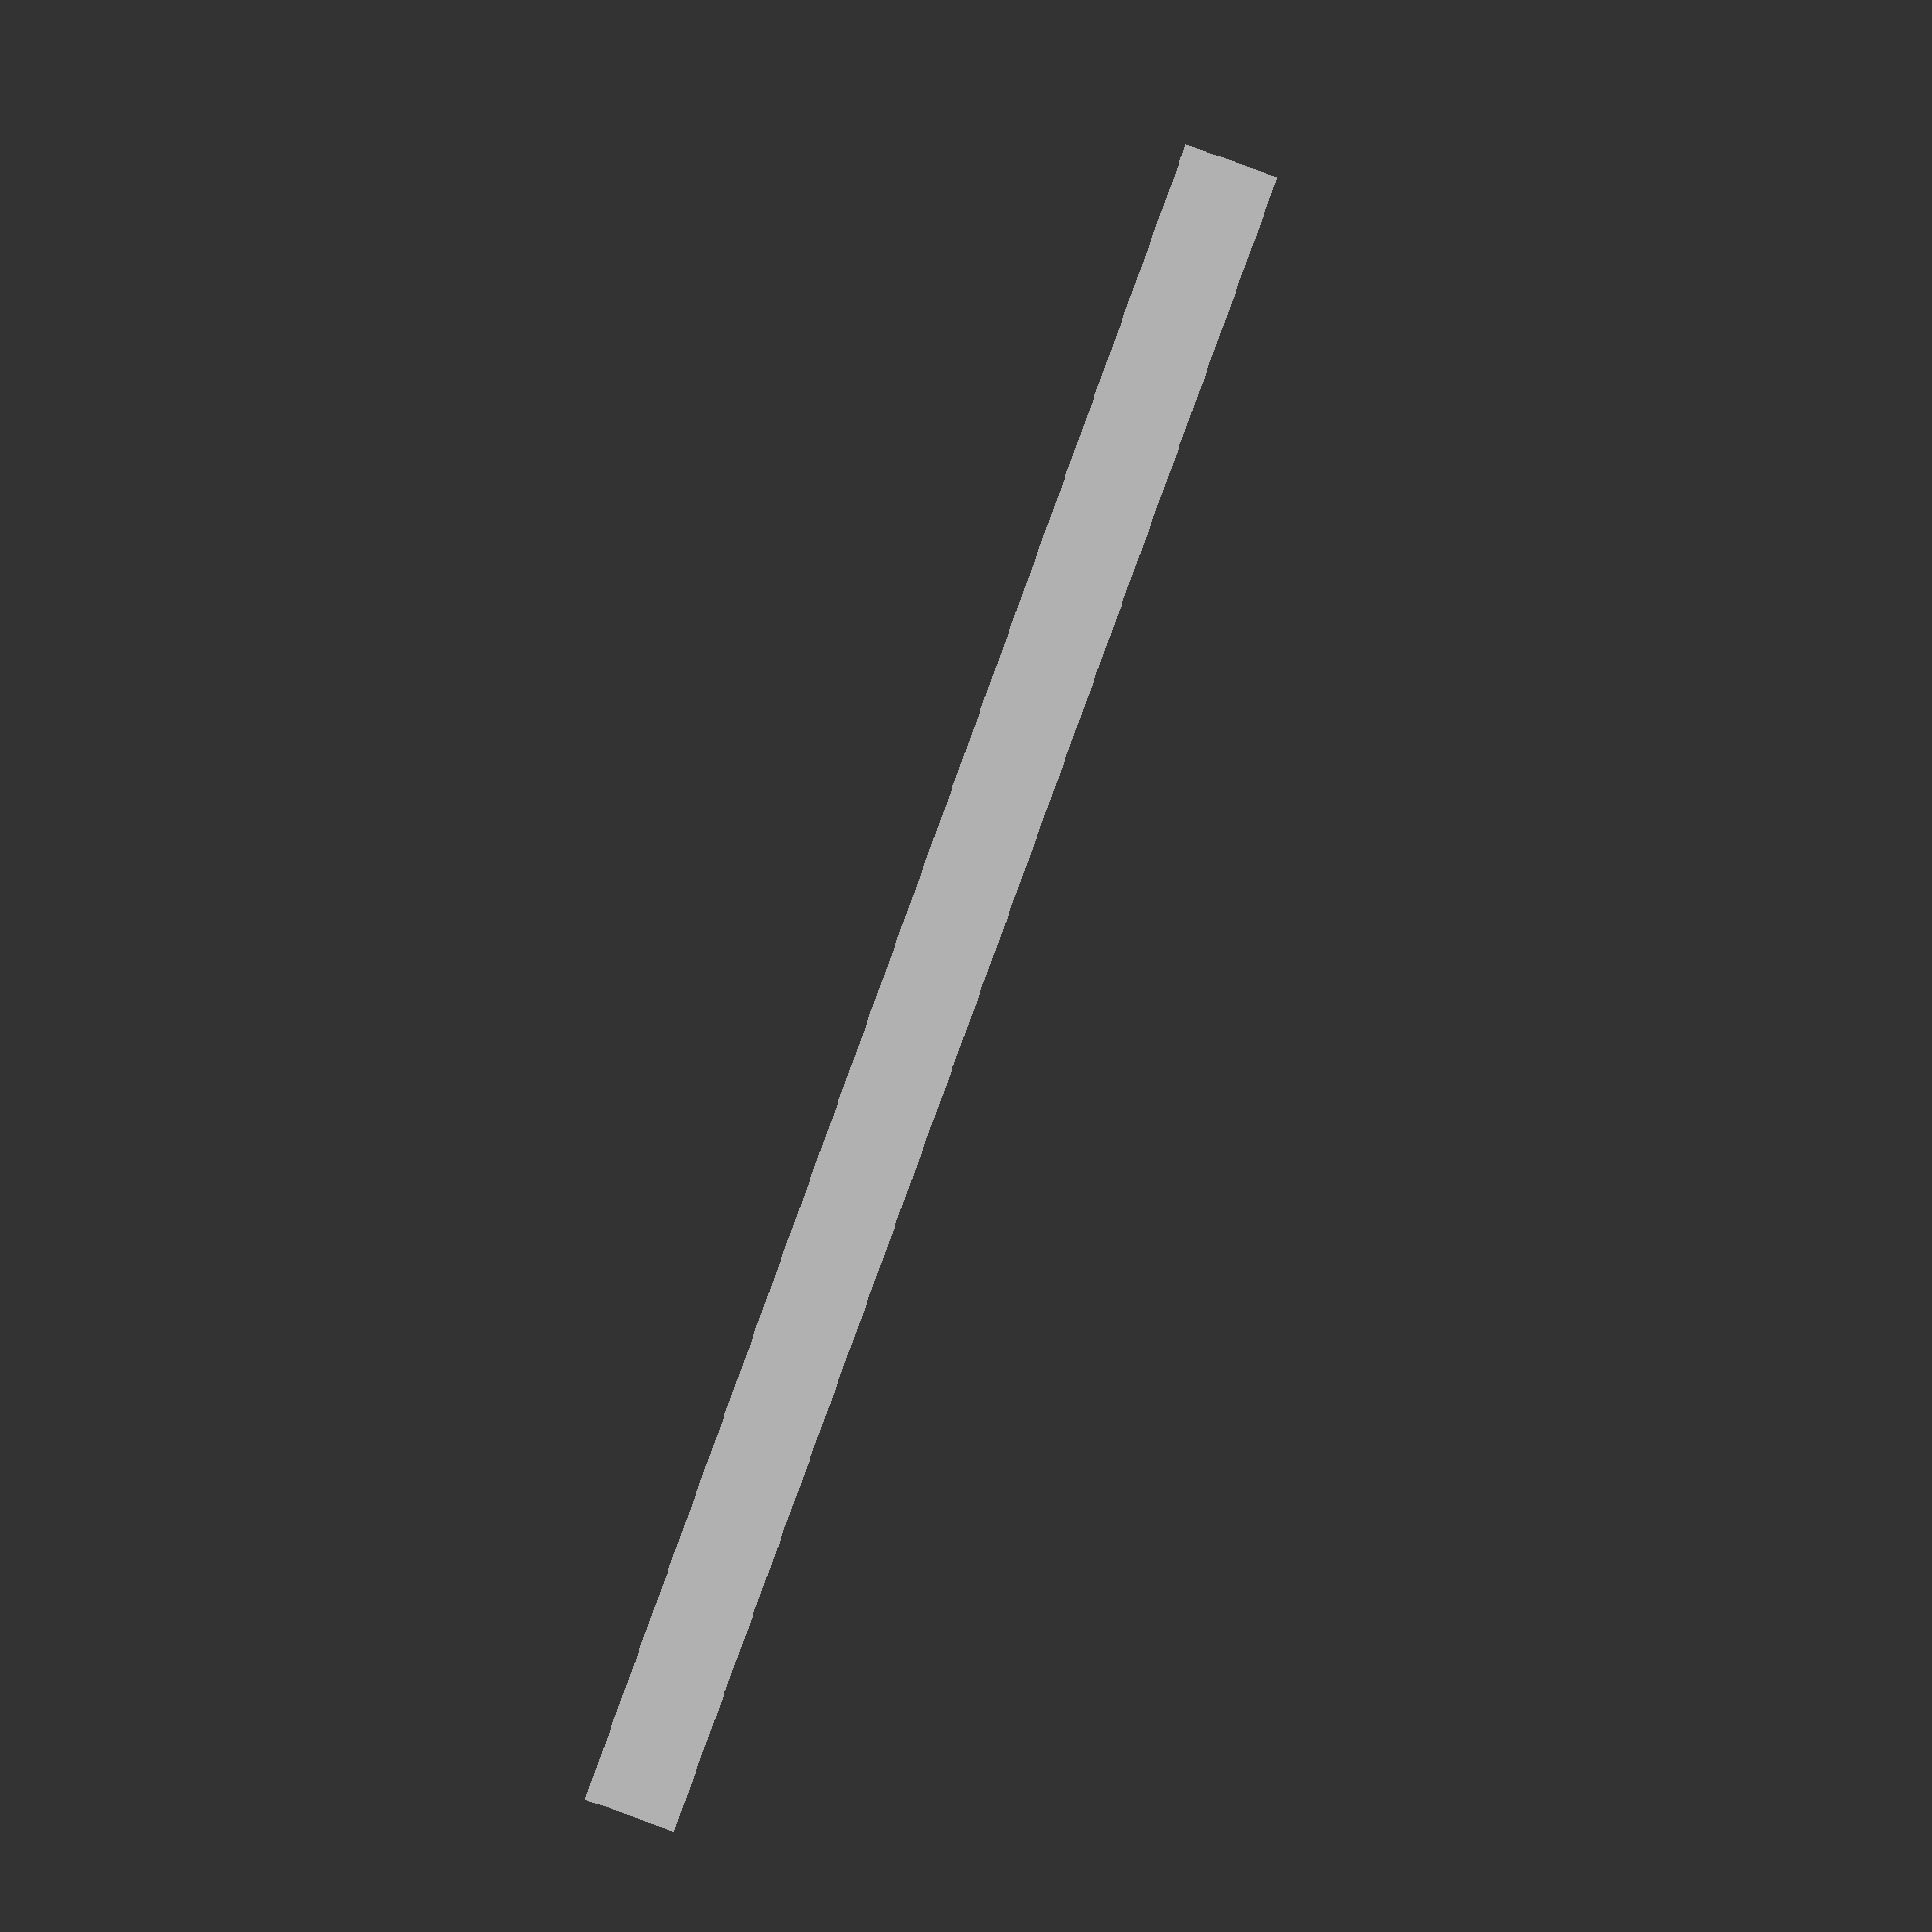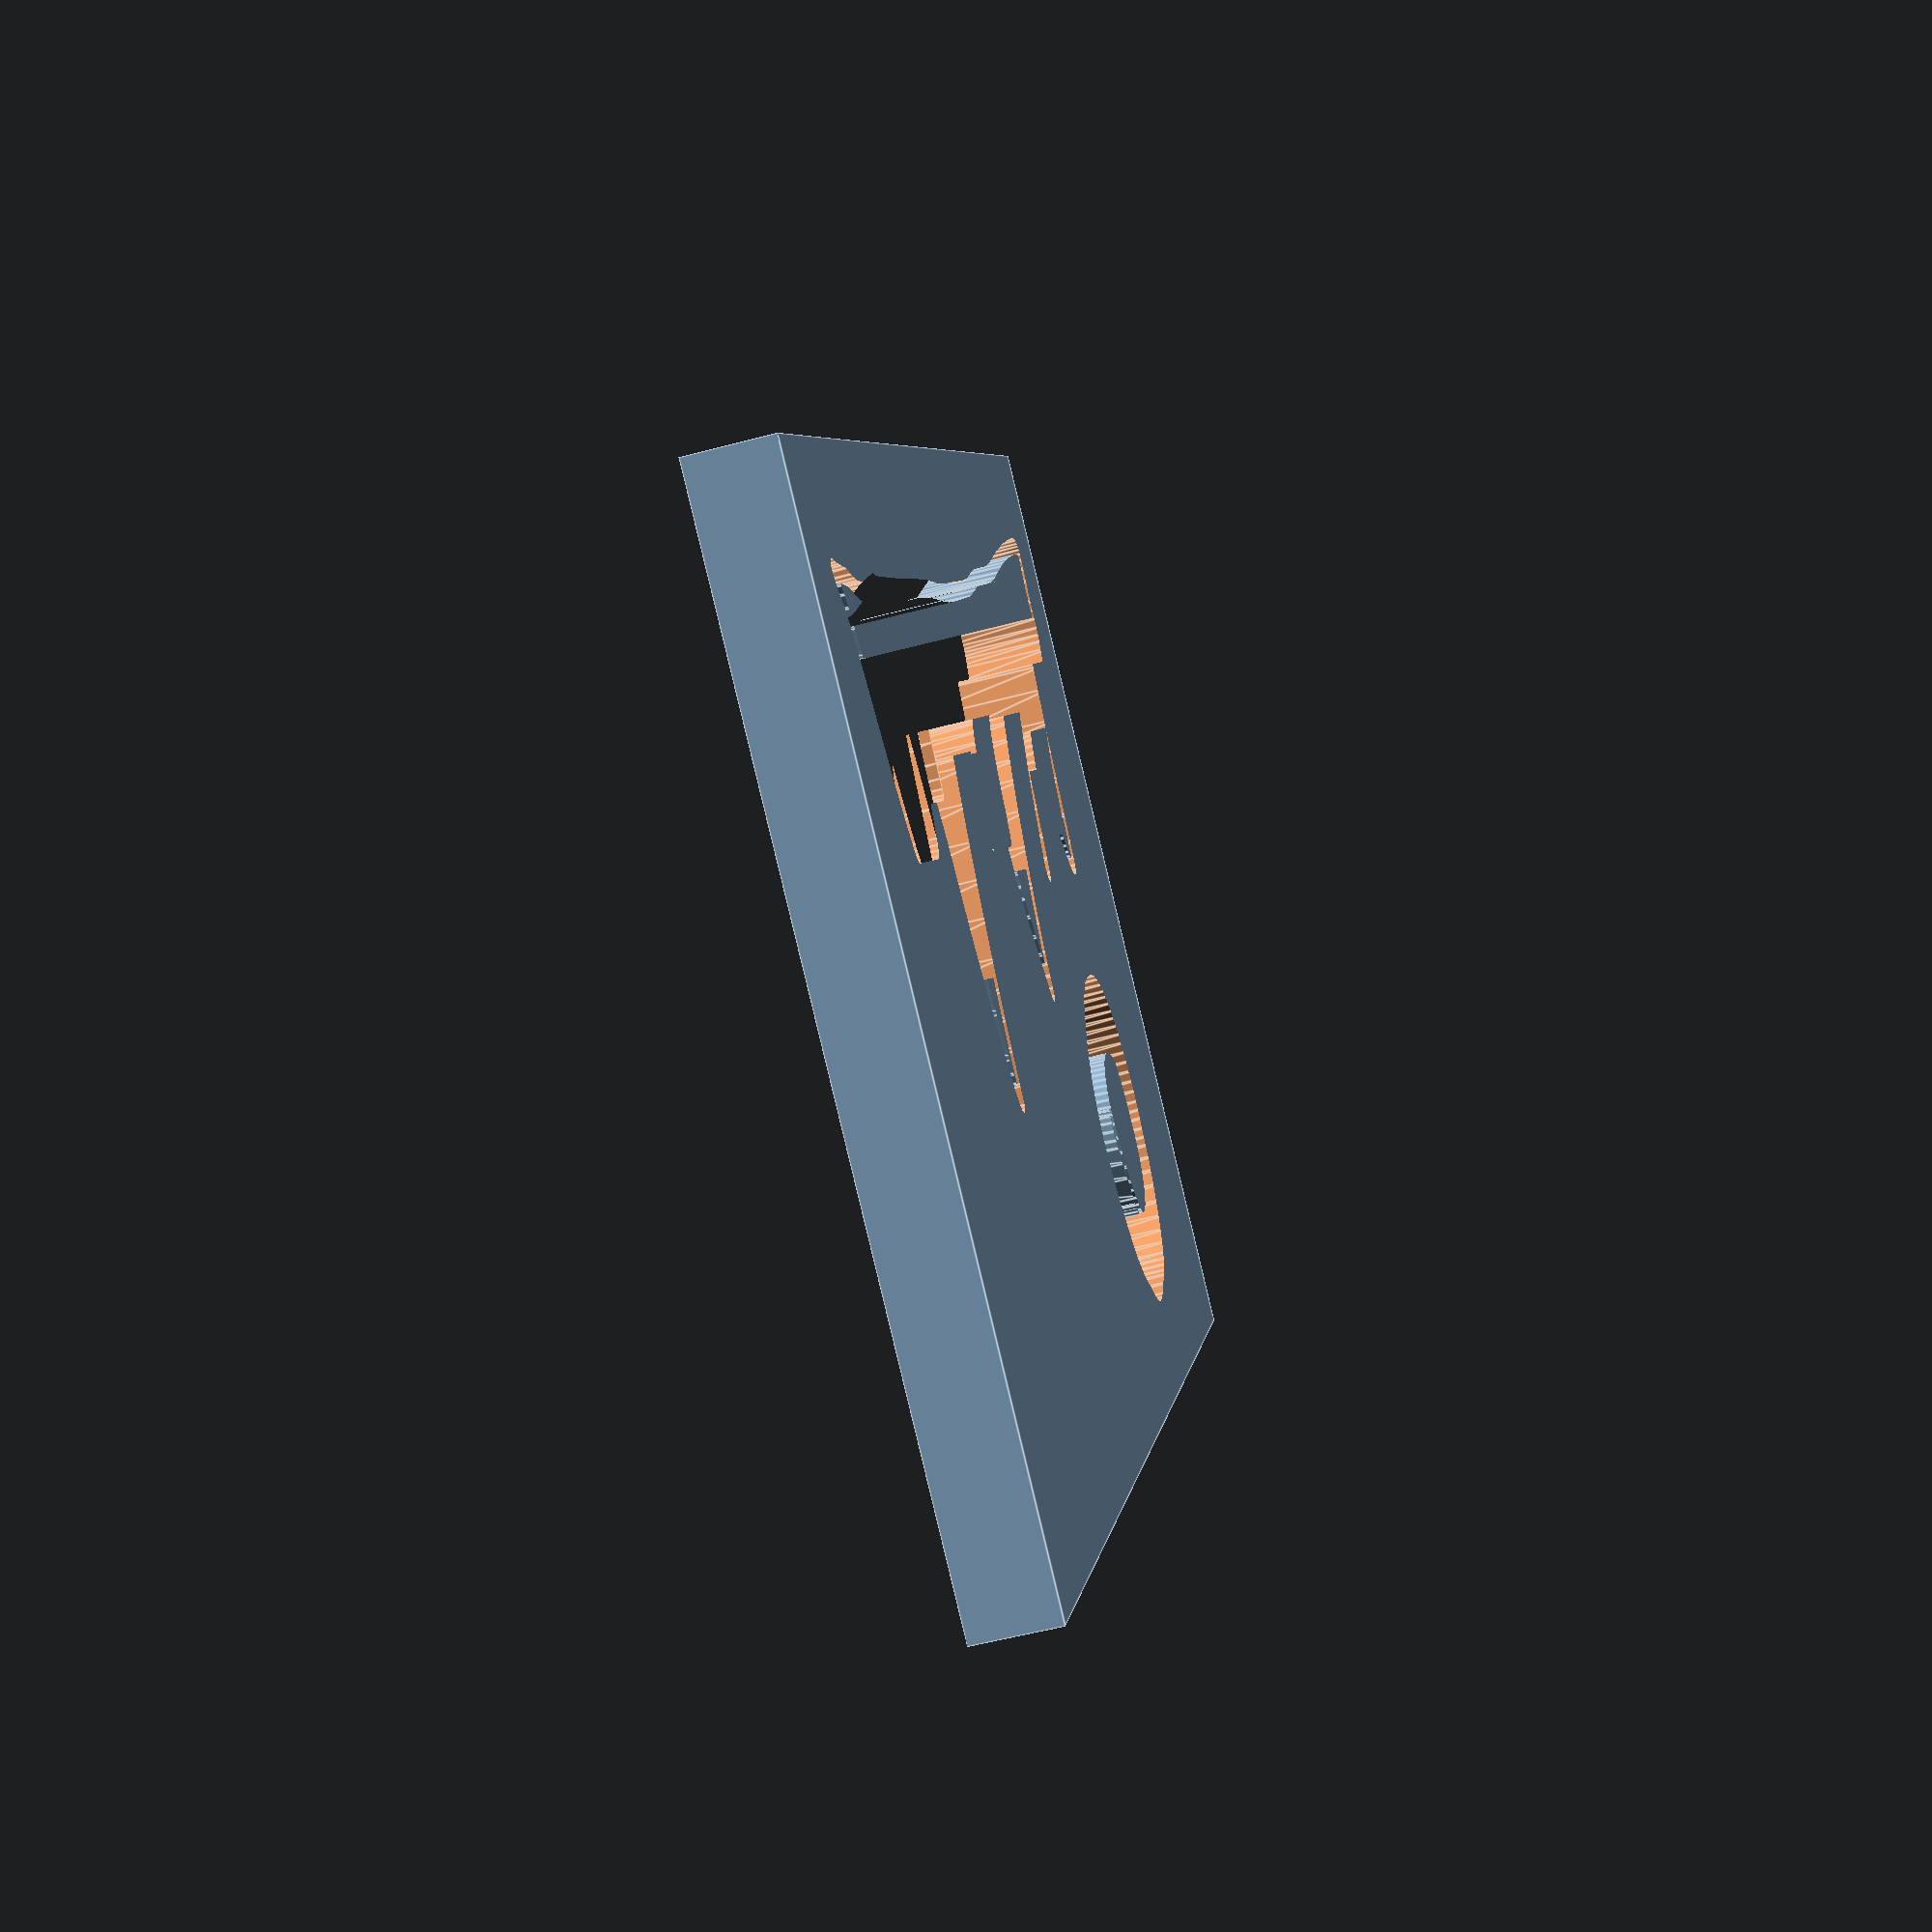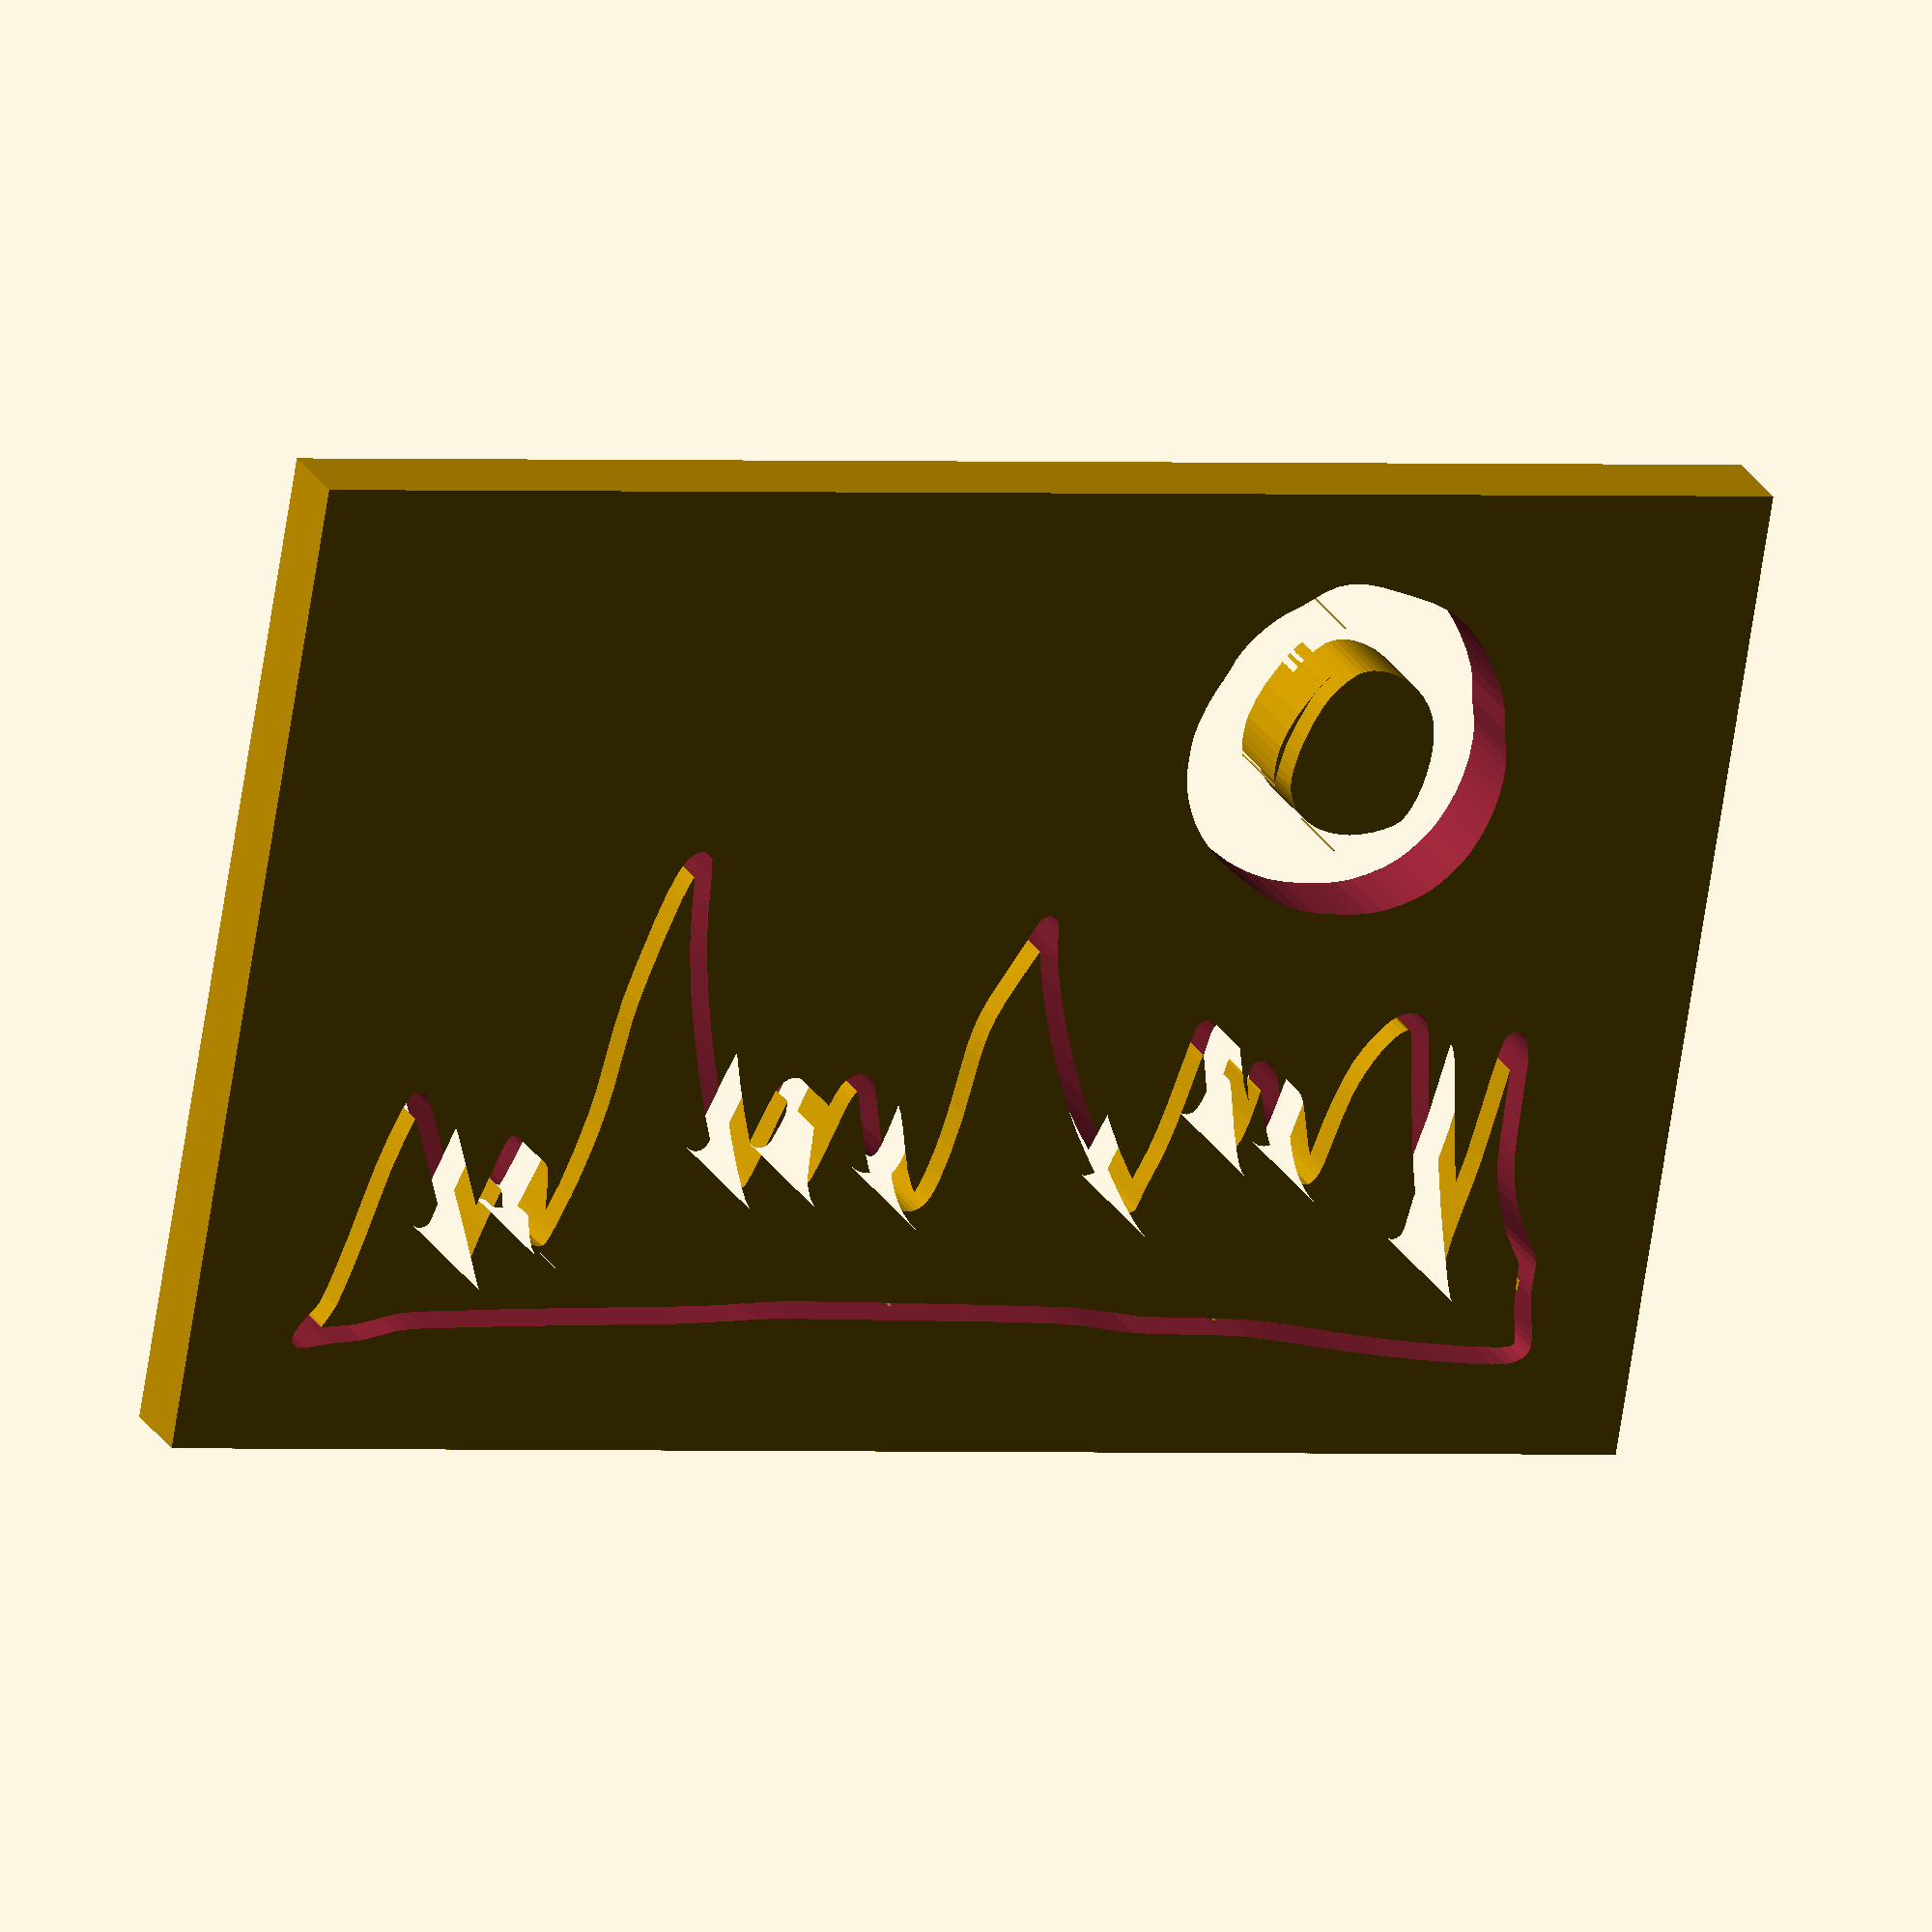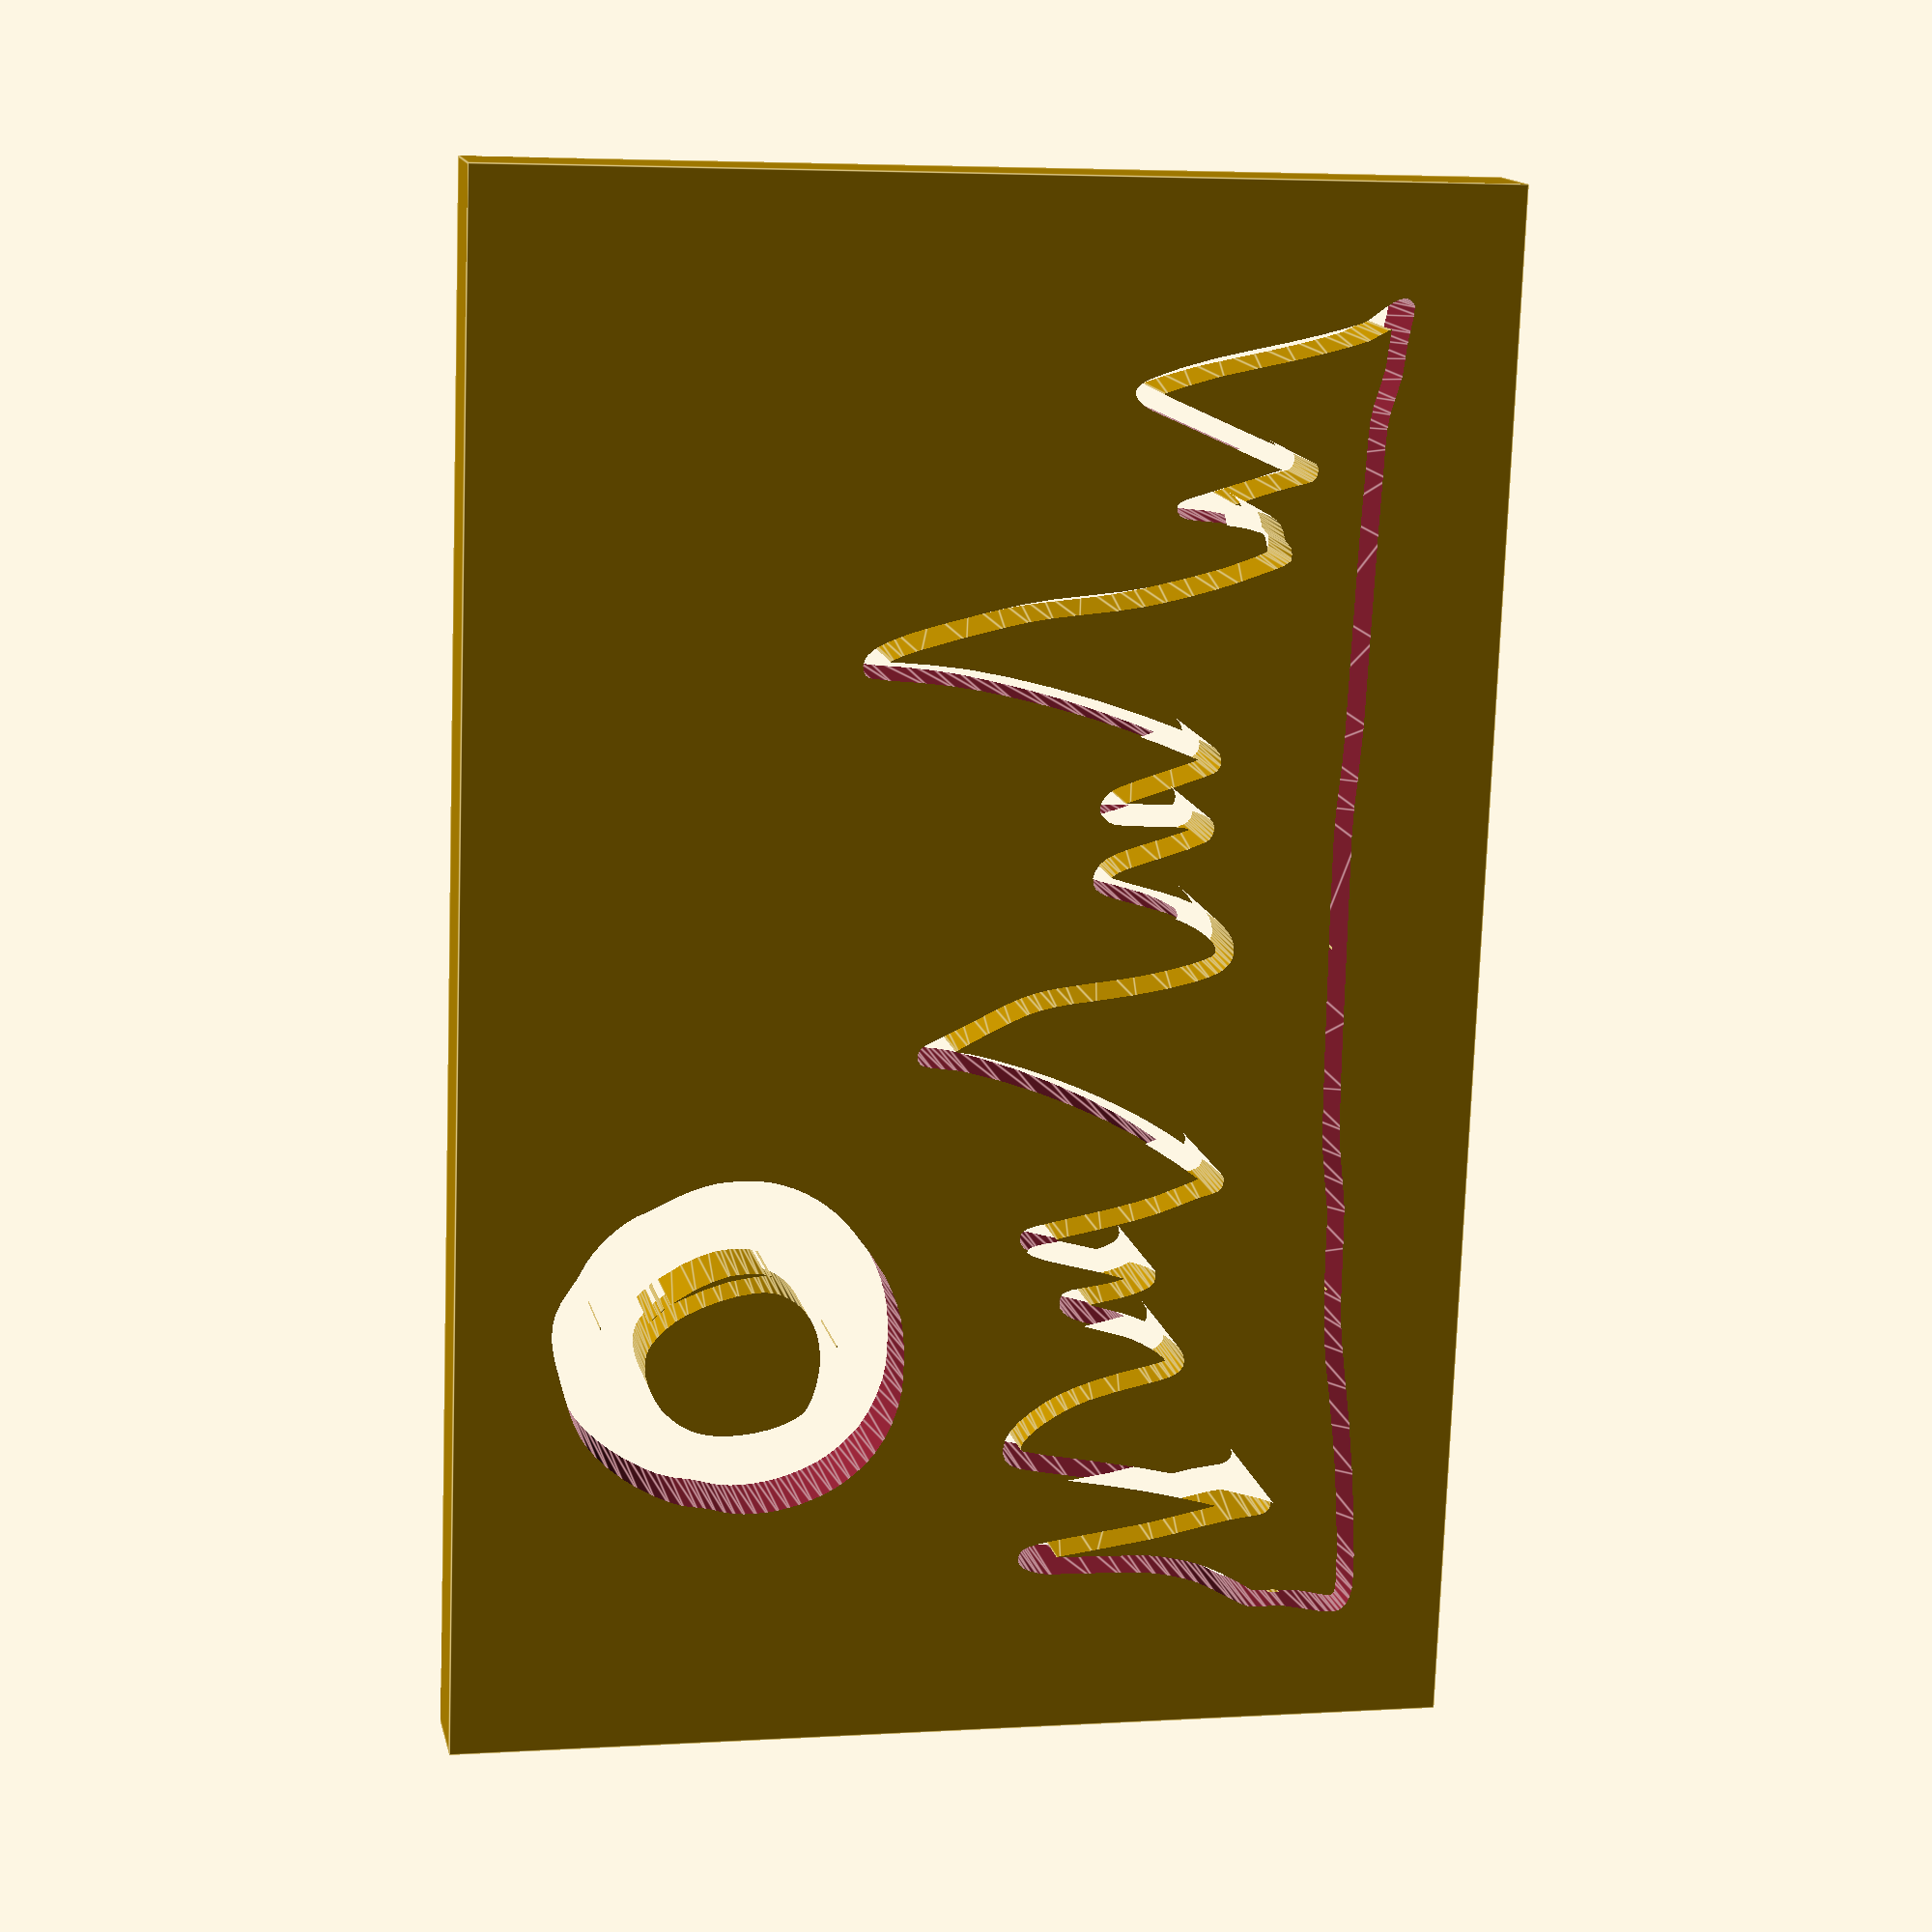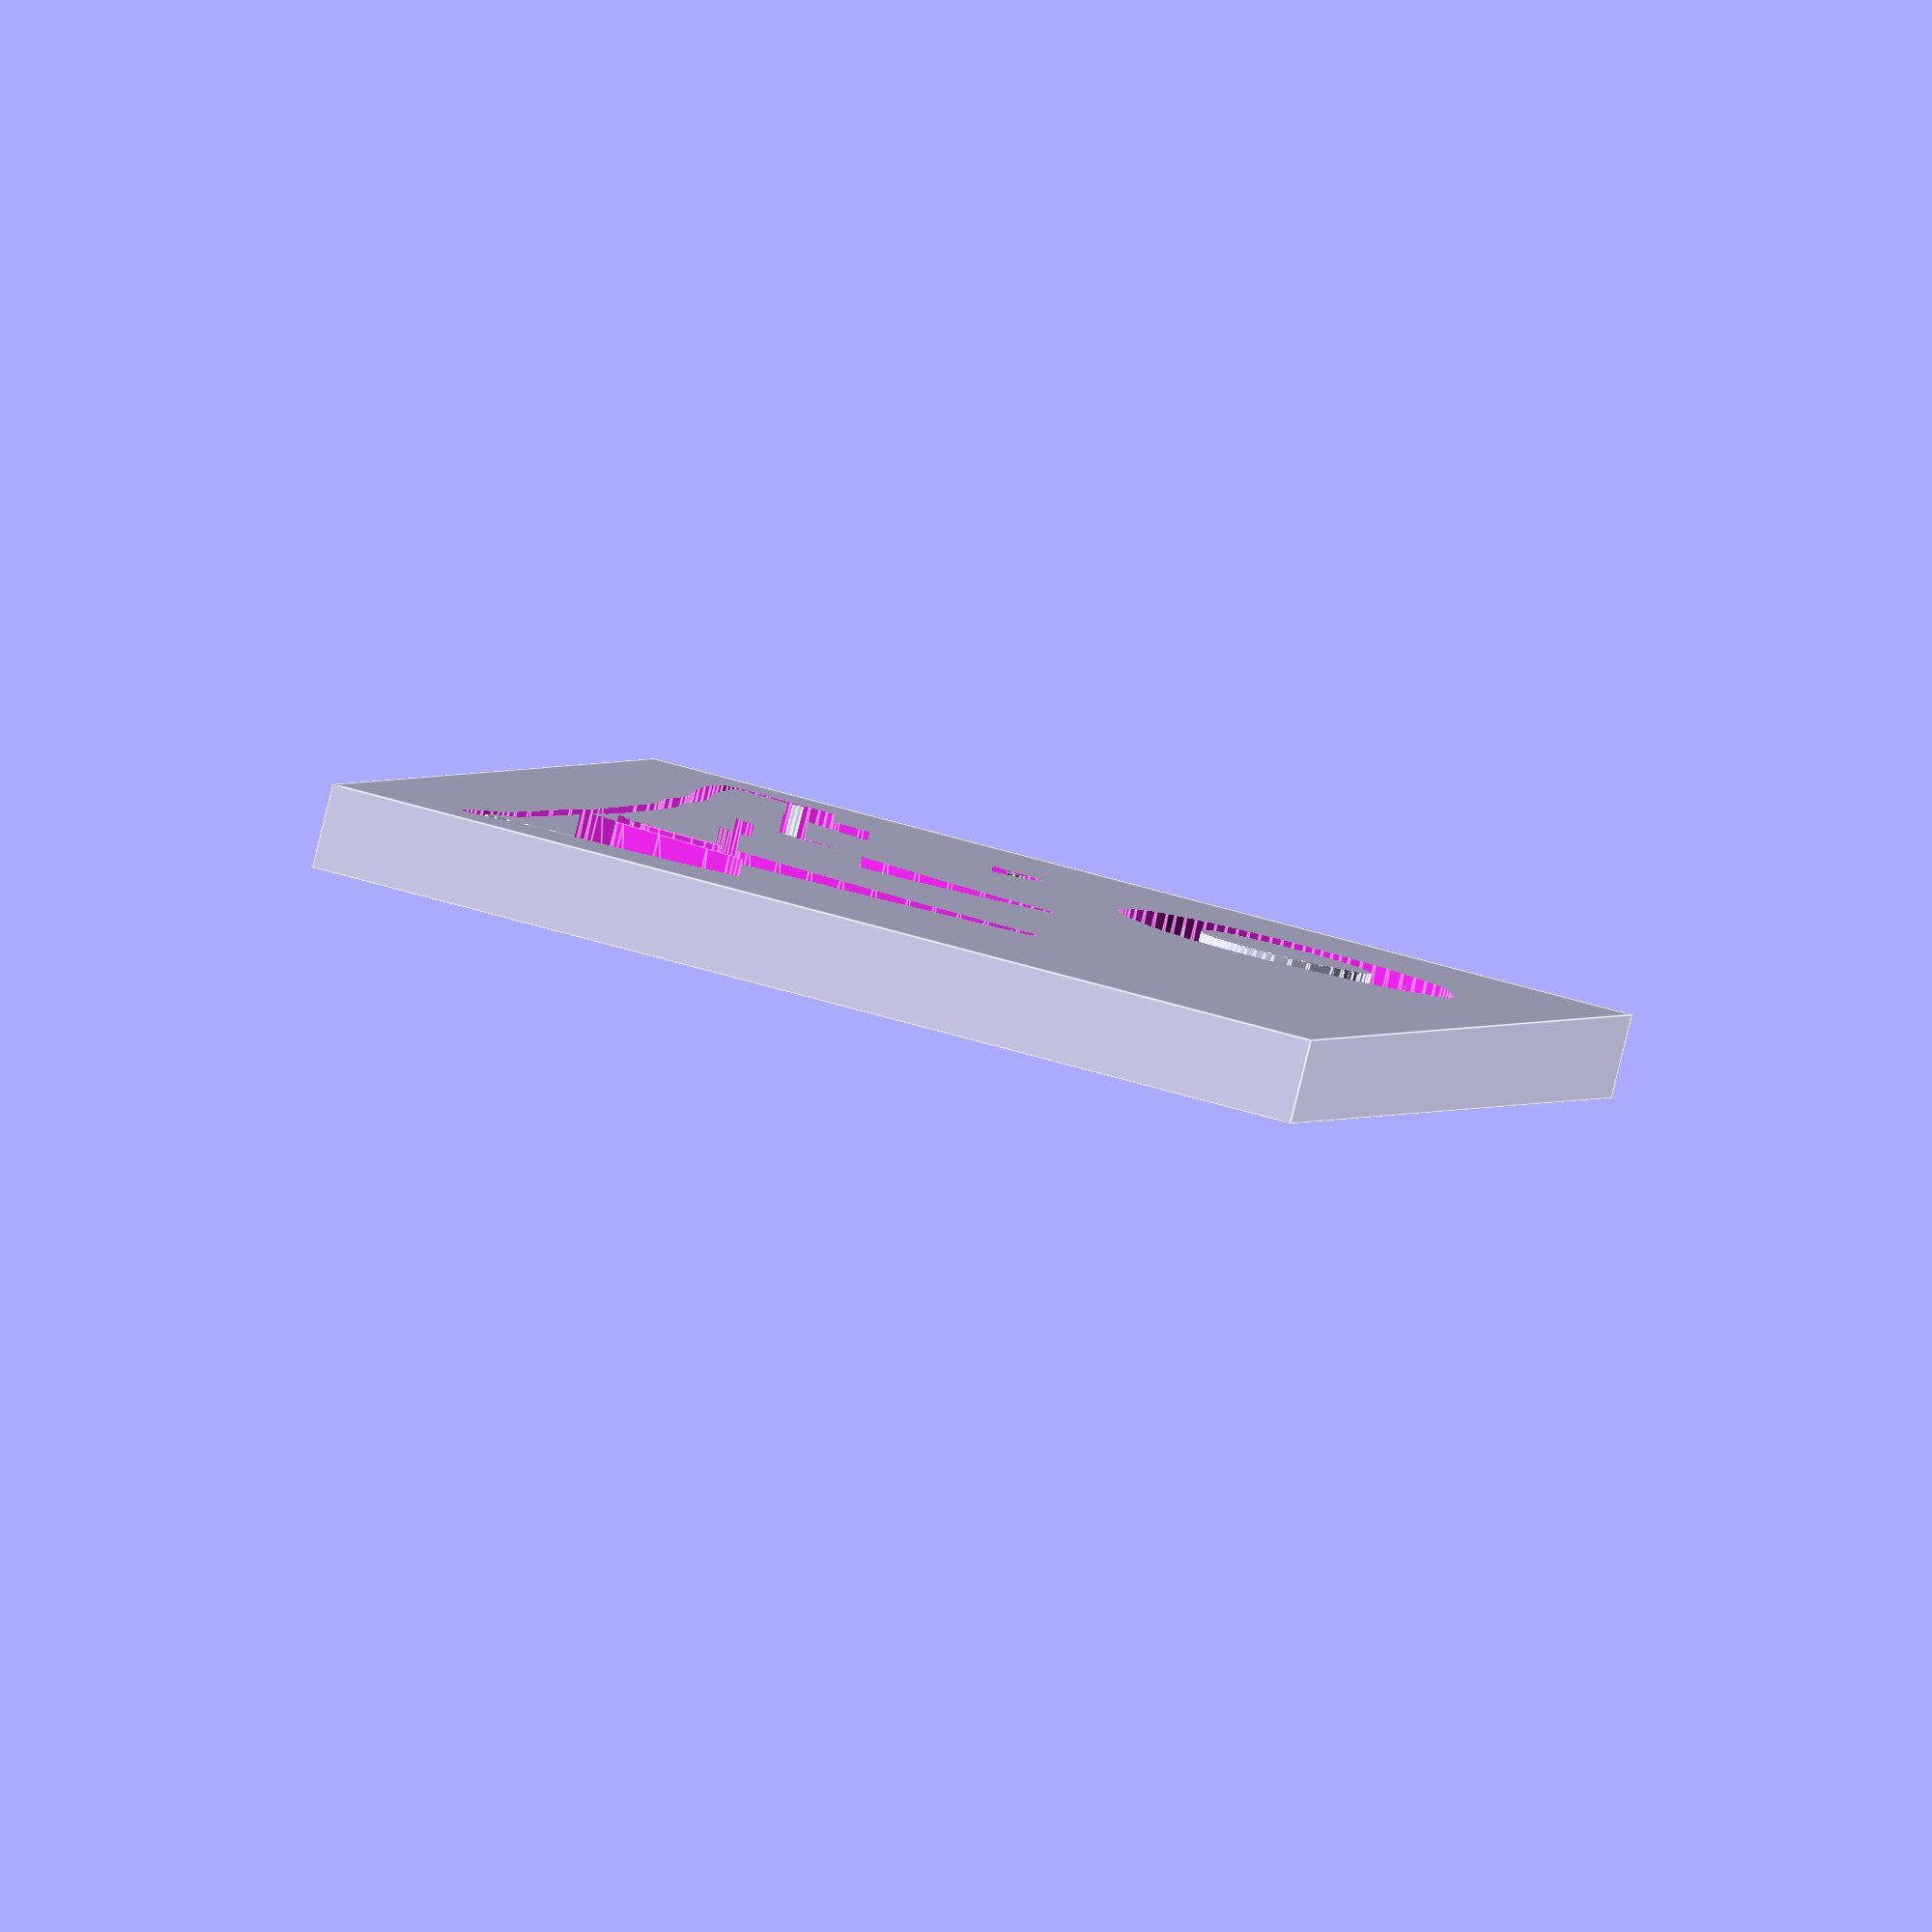
<openscad>

// Module names are of the form poly_<inkscape-path-id>().  As a result,
// you can associate a polygon in this OpenSCAD program with the corresponding
// SVG element in the Inkscape document by looking for the XML element with
// the attribute id="inkscape-path-id".

// fudge value is used to ensure that subtracted solids are a tad taller
// in the z dimension than the polygon being subtracted from.  This helps
// keep the resulting .stl file manifold.
fudge = 0.1;

module poly_path3056(h)
{
  scale([25.4/90, -25.4/90, 1]) union()
  {
    difference()
    {
       linear_extrude(height=h)
         polygon([[127.219935,86.303389],[118.125437,85.727376],[107.795355,84.774694],[97.577563,83.585822],[88.819935,82.301239],[80.819935,81.162319],[75.562795,80.572149],[69.801401,80.247536],[57.505655,80.035889],[49.846093,79.849688],[44.019935,79.129839],[38.000082,78.300409],[32.103980,77.830484],[23.280141,77.568294],[8.477075,77.362069],[-29.581069,76.974273],[-35.868857,77.147516],[-41.808635,77.604849],[-53.103902,78.219100],[-71.294355,78.555169],[-91.980067,78.968169],[-103.980067,79.324149],[-110.051830,79.466952],[-113.973450,79.712086],[-116.819210,80.171372],[-119.663393,80.956629],[-124.146397,82.183596],[-128.208639,82.638109],[-131.067986,82.932029],[-133.237211,83.328369],[-136.707796,83.937219],[-138.334082,83.971620],[-138.744415,83.771080],[-139.193012,83.353289],[-139.788531,82.565943],[-139.816786,81.530129],[-139.551411,80.436793],[-138.931570,79.345429],[-137.832927,77.650149],[-136.502998,75.952709],[-135.633893,74.830565],[-134.964552,73.666999],[-133.878188,70.448378],[-132.435094,65.137159],[-130.847130,58.564020],[-129.326157,51.559639],[-127.461486,43.452133],[-125.424727,36.273484],[-123.464495,30.810032],[-122.590768,28.967237],[-121.829402,27.848119],[-120.941965,27.250713],[-119.986025,27.196355],[-119.010800,27.674251],[-118.065507,28.673609],[-117.387006,29.668750],[-116.752827,30.864461],[-114.511548,36.199389],[-109.642586,47.673929],[-106.022090,56.213249],[-105.462107,57.585725],[-105.194495,58.041829],[-103.067845,51.445359],[-99.955683,41.388209],[-99.074149,38.638383],[-98.276833,37.138911],[-97.852791,36.792109],[-97.381444,36.678756],[-96.840006,36.772473],[-96.205690,37.046879],[-95.573596,37.651746],[-95.128012,38.831656],[-94.821445,40.784416],[-94.606403,43.707829],[-94.253625,47.663688],[-93.673658,50.988321],[-92.911863,53.484928],[-92.476955,54.361222],[-92.013601,54.956709],[-91.273957,55.379213],[-90.184055,55.668629],[-88.699132,55.996169],[-88.242351,55.149994],[-87.335912,52.922496],[-85.295669,47.216789],[-83.202456,39.612854],[-81.363523,31.788209],[-80.414189,26.110671],[-79.632485,19.331069],[-78.831767,12.212460],[-77.803139,5.972774],[-76.201171,-1.141532],[-73.680435,-10.884001],[-71.862227,-17.064215],[-70.125402,-21.553352],[-69.267421,-23.206918],[-68.405681,-24.489497],[-67.532147,-25.418347],[-66.638785,-26.010731],[-65.441469,-26.351242],[-64.323126,-26.265396],[-63.416308,-25.789933],[-62.853565,-24.961591],[-62.378275,-20.897501],[-61.838113,-13.758111],[-61.176616,-7.828092],[-60.282922,-2.289921],[-59.046165,3.673929],[-57.138635,11.635951],[-55.076374,19.123660],[-52.769040,26.443191],[-50.126295,33.900679],[-47.337542,40.995541],[-46.454416,42.899945],[-45.976295,43.559639],[-45.541225,42.636428],[-44.782695,40.416789],[-41.941219,31.701939],[-40.191495,26.963829],[-39.387600,25.606721],[-38.450168,24.573663],[-37.438420,23.875041],[-36.411576,23.521239],[-35.428857,23.522643],[-34.549484,23.889637],[-33.832676,24.632607],[-33.337655,25.761939],[-33.094689,28.326444],[-32.901455,33.388209],[-32.686169,39.153650],[-32.517359,40.443912],[-32.251485,41.363139],[-31.669235,42.803809],[-31.348397,42.223576],[-30.722130,40.508896],[-29.106475,35.296619],[-27.717304,30.655716],[-26.546337,27.426084],[-25.467055,25.306984],[-24.352935,23.997679],[-22.957903,23.058337],[-21.599082,22.636651],[-20.323148,22.738289],[-19.176775,23.368919],[-18.391460,24.233890],[-17.681147,25.733648],[-16.812258,28.499036],[-15.551215,33.160899],[-14.094784,38.183465],[-12.550535,41.853249],[-11.075811,44.480522],[-9.413426,46.738733],[-7.771646,48.381971],[-7.023565,48.896129],[-6.358735,49.164329],[-5.884670,49.215851],[-5.468728,49.124360],[-5.090909,48.856673],[-4.731212,48.379604],[-3.986186,46.664587],[-3.073645,43.713839],[-1.971440,39.456773],[-1.037346,34.898566],[-0.232464,29.823734],[0.482105,24.016789],[1.475601,16.351749],[2.062486,13.350475],[2.797045,10.622640],[3.744964,7.957703],[4.971929,5.145121],[8.525745,-1.765151],[11.580495,-7.908691],[12.533276,-9.933605],[13.301981,-11.254427],[13.999986,-12.033474],[14.740665,-12.433061],[15.580679,-12.546342],[16.375675,-12.358747],[17.043816,-11.906090],[17.503265,-11.224181],[17.836333,-9.633202],[18.182105,-6.897071],[18.494387,-4.323134],[18.944834,-1.892830],[20.724105,4.642769],[23.279484,12.325205],[26.359200,20.133423],[29.758783,27.585846],[33.273765,34.200899],[35.886765,38.442822],[38.814708,42.843174],[41.320628,46.331990],[42.667565,47.839309],[42.926769,47.605669],[43.202225,46.937419],[44.585495,43.331069],[46.075707,39.384688],[47.430174,34.862396],[48.822289,29.115929],[50.425445,21.497019],[52.144824,13.496856],[52.658968,11.949661],[53.188745,11.113339],[53.849086,10.548913],[54.752285,10.416779],[55.536223,10.513259],[56.223826,10.838135],[56.841601,11.444555],[57.416054,12.385673],[58.541019,15.484599],[59.810775,20.560119],[61.396966,27.034499],[62.898745,32.276749],[63.617535,34.520669],[64.042455,33.154439],[64.962653,29.272550],[65.725875,24.403969],[66.139687,21.865896],[66.714678,20.316024],[67.103841,19.845271],[67.582772,19.541899],[68.875895,19.331069],[69.956015,19.488063],[70.970585,20.250599],[71.810325,21.196259],[72.502156,22.507001],[73.204797,24.566419],[74.076965,27.758109],[75.501156,32.821968],[76.120560,34.384023],[76.960305,36.117469],[77.999317,38.016241],[79.050711,39.624540],[80.093752,40.913686],[81.107705,41.854999],[82.177555,42.671889],[82.567705,41.524089],[83.336695,38.482249],[84.588262,32.901642],[86.004826,27.784721],[87.530232,23.314484],[89.108325,19.673929],[90.704288,16.894294],[92.630856,14.145383],[94.625639,11.770074],[96.426245,10.111249],[98.362896,9.036049],[100.301678,8.579973],[101.220481,8.587987],[102.078155,8.755440],[102.854144,9.083883],[103.527895,9.574869],[104.339627,10.582880],[104.991678,12.429856],[105.722385,16.059819],[106.770085,22.416789],[108.143585,30.676077],[109.402010,37.325410],[110.806295,43.634718],[112.617375,50.873929],[114.089925,56.210309],[114.427514,57.035858],[114.508093,57.023029],[114.534225,56.739819],[116.117125,49.436959],[118.226301,39.628671],[120.012985,28.180509],[121.058486,21.326302],[121.845584,17.039235],[122.516767,14.668788],[122.853418,13.999009],[123.214525,13.564439],[123.872438,13.070228],[124.515960,12.812154],[125.184015,12.781653],[125.915525,12.970159],[126.630738,13.409030],[127.236694,14.175290],[127.773700,15.336930],[128.282065,16.961939],[128.550738,18.193355],[128.704496,19.946271],[128.832605,28.473929],[128.911289,34.973822],[129.092435,39.313876],[129.453431,42.579769],[130.071665,45.857179],[130.874383,49.075799],[131.958823,52.046661],[133.600928,55.410909],[136.076645,59.809689],[137.150648,61.791749],[137.741515,63.387243],[137.961439,65.046560],[137.922615,67.220089],[137.876342,69.331331],[138.006634,71.294150],[138.995415,76.490279],[139.544737,79.160717],[139.815900,81.178154],[139.816786,82.643464],[139.555275,83.657519],[139.026696,84.422164],[138.327065,85.056849],[136.745300,85.856805],[134.698476,86.293998],[131.689164,86.424251],[127.219935,86.303389]]);
       translate([0, 0, -fudge])
         linear_extrude(height=h+2*fudge)
           polygon([[135.227275,82.314159],[135.791796,81.953451],[136.007996,81.321630],[135.889915,80.162359],[135.451595,78.219299],[134.521314,73.800228],[134.230775,68.816789],[134.076165,64.016789],[133.162335,62.497399],[131.791365,60.217379],[130.010396,57.032249],[128.556460,53.946313],[127.426652,50.952730],[126.618065,48.044659],[125.857595,44.437650],[125.431571,41.259374],[125.221475,37.152485],[125.108785,30.759639],[124.997404,23.804640],[124.910585,21.045359],[123.792305,28.588209],[121.805546,41.182525],[120.756241,46.356092],[119.351665,52.492339],[118.121216,58.266500],[117.499865,62.759639],[117.198156,65.044093],[116.701035,66.234229],[115.876460,67.000680],[114.864416,67.283776],[113.865589,67.076002],[113.433846,66.785689],[113.080665,66.369839],[111.867325,62.844151],[109.508825,54.188209],[107.300949,45.470955],[105.623560,37.905446],[104.032691,29.294186],[102.084375,17.439679],[101.168095,13.022809],[100.796236,12.388228],[100.310265,12.365639],[99.131062,12.956751],[97.837625,14.028084],[96.477090,15.511820],[95.096593,17.340140],[93.743268,19.445226],[92.464253,21.759258],[91.306684,24.214419],[90.317695,26.742889],[88.780776,32.151235],[86.999275,39.657879],[86.426059,42.061411],[85.876800,43.788369],[85.284761,45.011236],[84.583205,45.902499],[83.670693,46.623074],[82.500915,46.759639],[81.266536,46.605261],[80.016895,45.920859],[78.485517,44.740802],[77.051944,43.316099],[75.718420,41.650590],[74.487186,39.748115],[73.360487,37.612514],[72.340563,35.247628],[71.429658,32.657296],[70.630015,29.845359],[69.522475,25.905479],[69.330600,26.440299],[69.077105,27.962629],[68.111840,32.741969],[67.444553,35.096049],[66.757535,37.022649],[65.961153,38.523110],[65.049410,39.441418],[63.993044,39.796504],[62.762795,39.607299],[61.999770,39.161611],[61.263080,38.310101],[60.523943,36.972710],[59.753578,35.069380],[58.004034,29.244664],[55.784195,20.195479],[55.372985,18.655100],[55.110515,18.070919],[54.661705,19.835089],[53.259745,26.743313],[51.657325,33.845359],[50.077809,39.577121],[48.449055,44.058589],[46.999574,47.874239],[45.944075,51.414039],[45.590788,52.284357],[45.036535,52.899918],[44.274412,53.265869],[43.297515,53.387359],[42.755387,53.350330],[42.308508,53.188168],[41.167295,52.188209],[38.721014,49.337216],[35.772259,45.333229],[32.616779,40.599589],[29.550325,35.559639],[27.231245,31.246152],[24.759938,26.131258],[22.387731,20.759126],[20.365955,15.673929],[18.223635,9.516206],[16.398800,3.594018],[15.127142,-1.271520],[14.644355,-4.259291],[14.590236,-4.549953],[14.382579,-4.385631],[13.198865,-2.268931],[11.056335,1.731379],[8.784863,6.170454],[7.018875,10.233509],[6.161090,12.847060],[5.475510,15.722861],[4.897420,19.185519],[4.362105,23.559639],[3.268096,31.992047],[1.949886,39.412593],[0.486951,45.437071],[-0.273953,47.805721],[-1.041235,49.681279],[-1.690915,50.813722],[-2.452045,51.724959],[-3.314756,52.411588],[-4.269180,52.870211],[-5.305450,53.097429],[-6.413698,53.089840],[-7.584055,52.844047],[-8.806655,52.356649],[-10.200851,51.383508],[-11.846755,49.815119],[-13.451926,47.959479],[-14.723925,46.124589],[-16.079253,43.604143],[-17.234185,40.792860],[-18.494064,36.834776],[-20.164235,30.873929],[-21.237845,27.216789],[-21.500865,26.531069],[-22.027525,27.140729],[-22.632452,28.144355],[-23.365657,29.916276],[-25.267745,35.902499],[-27.280250,42.289299],[-28.826195,46.107139],[-29.323797,46.763548],[-29.971389,47.256399],[-30.734914,47.566317],[-31.580315,47.673929],[-32.256505,47.569128],[-32.919447,47.262192],[-33.560458,46.764319],[-34.170855,46.086706],[-35.265078,44.237057],[-36.132655,41.802829],[-36.552697,39.308343],[-36.755615,34.416789],[-36.894355,28.816789],[-39.924805,37.978709],[-42.381357,45.156585],[-43.071239,46.905101],[-43.477485,47.631249],[-44.582054,48.322544],[-45.791674,48.473775],[-47.027939,48.092320],[-48.212445,47.185559],[-49.469870,45.416316],[-50.972407,42.374716],[-52.808489,37.860631],[-55.066545,31.673929],[-58.116322,22.339959],[-60.834209,12.692915],[-63.063086,3.336378],[-64.645835,-5.126071],[-65.542015,-12.804091],[-66.043365,-19.526071],[-66.099794,-20.713799],[-66.199359,-20.723676],[-66.382295,-20.440361],[-67.261336,-18.512061],[-68.317569,-15.484204],[-70.917095,-6.268931],[-72.929646,1.669727],[-74.142850,7.030348],[-74.890634,11.484186],[-75.506925,16.702499],[-76.478790,25.394831],[-77.248608,30.487689],[-78.150645,35.015656],[-79.428850,40.351598],[-80.867782,45.652145],[-82.251998,50.073929],[-85.053624,57.921616],[-85.756818,59.580429],[-86.259118,60.410719],[-86.645212,60.860253],[-86.984387,61.086819],[-88.166595,61.106009],[-89.337047,60.879095],[-90.136273,60.192499],[-90.898535,59.527551],[-91.831662,59.262009],[-92.846158,58.983178],[-93.888805,58.484379],[-95.099389,57.437887],[-96.096109,55.857533],[-96.946903,53.602274],[-97.719708,50.531069],[-98.111982,48.702499],[-99.219754,52.016789],[-100.985025,57.581686],[-102.140794,62.069029],[-102.764784,64.385026],[-103.076096,64.870501],[-103.529157,65.231549],[-104.237839,65.557951],[-105.022316,65.674985],[-105.772810,65.581001],[-106.379548,65.274349],[-107.126259,63.764039],[-108.465992,60.510939],[-111.873827,52.245349],[-118.377665,36.979139],[-119.678593,33.934979],[-120.057352,33.233170],[-120.247656,33.093419],[-121.807633,37.664879],[-123.734049,44.245349],[-125.468801,51.902489],[-126.995567,58.951116],[-128.569578,65.551020],[-130.023522,71.034521],[-131.190086,74.733939],[-132.480292,77.220009],[-133.496205,78.959019],[-133.587664,79.389926],[-133.185041,79.349189],[-129.237210,78.952479],[-127.029410,78.758466],[-125.202157,78.471415],[-120.551496,77.182579],[-117.812732,76.412584],[-115.042052,75.967609],[-110.997522,75.721766],[-104.437210,75.549169],[-90.722924,75.079529],[-69.008635,74.645219],[-50.343140,74.306773],[-44.236377,73.998376],[-38.245485,73.522969],[-33.968478,73.255452],[-28.468495,73.121005],[-12.966635,73.242069],[16.248505,73.730769],[35.334225,74.195149],[44.477075,75.315379],[50.877075,76.203829],[61.734225,76.331899],[70.159832,76.518209],[77.002746,76.910443],[83.349560,77.597514],[90.286865,78.668339],[99.772575,80.034489],[105.962795,80.817139],[114.769636,81.653203],[125.162795,82.400639],[132.261664,82.607821],[134.183927,82.524251],[135.227275,82.314139]]);
       translate([0, 0, -fudge])
         linear_extrude(height=h+2*fudge)
           polygon([[68.072325,77.021549],[67.634225,77.003549],[67.535043,77.095860],[67.772325,77.141649],[68.041159,77.113855],[68.072325,77.021599]]);
       translate([0, 0, -fudge])
         linear_extrude(height=h+2*fudge)
           polygon([[-5.756255,74.050119],[-6.194355,74.032119],[-6.293530,74.124430],[-6.056255,74.170219],[-5.787417,74.142425],[-5.756255,74.050169]]);
       translate([0, 0, -fudge])
         linear_extrude(height=h+2*fudge)
           polygon([[134.815865,67.959639],[134.781901,67.735763],[134.754078,67.844300],[134.728365,68.931069],[134.754078,70.017856],[134.781901,70.126384],[134.815865,69.902499],[134.815865,67.959639]]);
    }
    difference()
    {
       linear_extrude(height=h)
         polygon([[74.762795,-13.490691],[71.516760,-14.063060],[68.246774,-15.000357],[64.974821,-16.295084],[61.722885,-17.939741],[56.986671,-21.062172],[51.941105,-24.884451],[49.864214,-26.752090],[48.004332,-28.709431],[46.358900,-30.760716],[44.925355,-32.910185],[43.701137,-35.162081],[42.683685,-37.520647],[41.870438,-39.990123],[41.258835,-42.574751],[41.017793,-44.784238],[40.940799,-47.661544],[41.026898,-50.592711],[41.275135,-52.963781],[41.948887,-55.845611],[42.976581,-58.931300],[44.291363,-62.043942],[45.826375,-65.006631],[47.104745,-67.640361],[47.856374,-69.452012],[48.952488,-71.341532],[50.332314,-73.244210],[51.935080,-75.095334],[53.700013,-76.830192],[55.566340,-78.384072],[57.473288,-79.692262],[59.360085,-80.690051],[60.871461,-81.530170],[62.724185,-82.762381],[65.592851,-84.605808],[68.239519,-85.783330],[70.877050,-86.365845],[73.718305,-86.424251],[75.792685,-86.185148],[78.289626,-85.710520],[83.791405,-84.220891],[88.134265,-82.952621],[90.294697,-82.254735],[92.597769,-81.297420],[94.775476,-80.203370],[96.559815,-79.095281],[99.036858,-77.055093],[101.496804,-74.525381],[103.842673,-71.615907],[105.977485,-68.436431],[107.971182,-64.883359],[109.425863,-61.640574],[110.362350,-58.653842],[110.801465,-55.868931],[111.081494,-54.020359],[111.579015,-51.983221],[112.189372,-49.738805],[112.539569,-47.790131],[112.674288,-45.771655],[112.638215,-43.317831],[112.463404,-40.993324],[112.119822,-38.653790],[111.614410,-36.320772],[110.954104,-34.015814],[110.145843,-31.760457],[109.196566,-29.576246],[108.113210,-27.484723],[106.902715,-25.507431],[105.566714,-23.741349],[103.857596,-21.827365],[102.018206,-20.020141],[100.291385,-18.574341],[97.347150,-16.752927],[93.870369,-15.169555],[90.269768,-13.984123],[86.954075,-13.356531],[84.161795,-13.195820],[80.849834,-13.168454],[77.542183,-13.268666],[74.762835,-13.490691]]);
       translate([0, 0, -fudge])
         linear_extrude(height=h+2*fudge)
           polygon([[77.215185,-27.435601],[76.777075,-27.453601],[76.677898,-27.361295],[76.915185,-27.315511],[77.184015,-27.343305],[77.215185,-27.435561]]);
       translate([0, 0, -fudge])
         linear_extrude(height=h+2*fudge)
           polygon([[82.305655,-30.952651],[85.147562,-31.437782],[87.744755,-32.176192],[89.860688,-33.085200],[91.258815,-34.082121],[92.663415,-36.326071],[93.697572,-38.763077],[94.508818,-41.411624],[95.090415,-44.187433],[95.435628,-47.006222],[95.537719,-49.783712],[95.389954,-52.435620],[94.985594,-54.877667],[94.317905,-57.025571],[93.052890,-59.443781],[91.341301,-61.700079],[89.327975,-63.631630],[87.157745,-65.075601],[85.392534,-65.914567],[83.712193,-66.549095],[82.117900,-66.979086],[80.610838,-67.204440],[79.192184,-67.225058],[77.863119,-67.040843],[76.624823,-66.651693],[75.478475,-66.057511],[73.726141,-64.710809],[71.991314,-62.955744],[70.435689,-60.975847],[69.220965,-58.954651],[67.631258,-55.440513],[66.375425,-51.940151],[65.473202,-48.516904],[64.944325,-45.234111],[64.803831,-43.088124],[64.912554,-41.344886],[65.302802,-39.790844],[66.006885,-38.212441],[66.902146,-36.747776],[67.969417,-35.430406],[69.198637,-34.266711],[70.579743,-33.263069],[72.102673,-32.425858],[73.757364,-31.761458],[75.533756,-31.276246],[77.421785,-30.976601],[80.016248,-30.770591],[82.305655,-30.952601]]);
       translate([0, 0, -fudge])
         linear_extrude(height=h+2*fudge)
           polygon([[61.433215,-41.740361],[61.340904,-41.839544],[61.295115,-41.602261],[61.322911,-41.333424],[61.415185,-41.302261],[61.433185,-41.740361]]);
       translate([0, 0, -fudge])
         linear_extrude(height=h+2*fudge)
           polygon([[62.330335,-50.611791],[63.848925,-55.328649],[65.982035,-60.268931],[66.892235,-62.268931],[63.952485,-57.468931],[62.288786,-53.842891],[61.141785,-50.233981],[60.871623,-48.471108],[60.736095,-46.403132],[60.747515,-44.430746],[60.918195,-42.954641],[61.040845,-42.560752],[61.145669,-42.698595],[61.434065,-45.126071],[61.822466,-48.010362],[62.330335,-50.611791]]);
       translate([0, 0, -fudge])
         linear_extrude(height=h+2*fudge)
           polygon([[68.163385,-63.811791],[68.362796,-64.097506],[68.077085,-63.898091],[67.677085,-63.498091],[67.808265,-63.441630],[68.163395,-63.811791]]);
       translate([0, 0, -fudge])
         linear_extrude(height=h+2*fudge)
           polygon([[69.848505,-65.697501],[70.626995,-66.611791],[69.619935,-65.697501],[68.841445,-64.783221],[69.848505,-65.697501]]);
       translate([0, 0, -fudge])
         linear_extrude(height=h+2*fudge)
           polygon([[71.729465,-76.578461],[71.291365,-76.596461],[71.192186,-76.504151],[71.429465,-76.458371],[71.698303,-76.486165],[71.729465,-76.578421]]);
    }
  }
}

difference(){
	translate([-46,-30,1]){
		cube([92,60,5]);
	}
	poly_path3056(10);
}

</openscad>
<views>
elev=269.1 azim=356.3 roll=290.0 proj=p view=solid
elev=56.5 azim=240.9 roll=105.5 proj=p view=edges
elev=156.6 azim=189.5 roll=202.1 proj=o view=solid
elev=346.0 azim=87.9 roll=168.1 proj=p view=edges
elev=266.1 azim=77.9 roll=13.9 proj=o view=edges
</views>
